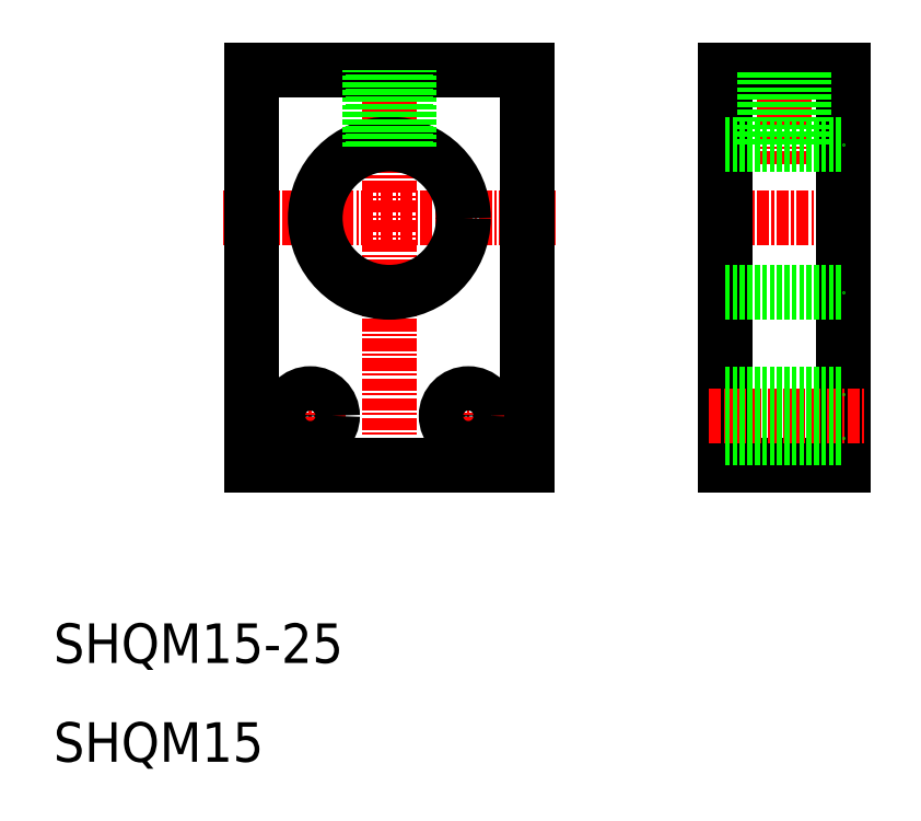
<metadata>
{"format":"dxf","ext":"dxf","renderer":"ezdxf+matplotlib","layout":"modelspace","background":"white","min_lineweight":24,"dpi":150}
</metadata>
<code>
0
SECTION
2
ENTITIES
0
TEXT
8
0
10
10
20
20
30
0
40
4
1
SHQM15-25
0
LINE
8
CENTER
10
27.13
20
65
30
0
11
60.85
21
65
31
0
0
LINE
8
CENTER
10
44
20
37.55
30
0
11
44
21
81.79
31
0
0
LINE
8
CENTER
10
77.2
20
65
30
0
11
90.79
21
65
31
0
0
LINE
8
CENTER
10
84
20
70.5
30
0
11
84
21
81.79
31
0
0
LINE
8
0
10
58
20
40
30
0
11
58
21
80
31
0
0
LINE
8
0
10
30
20
40
30
0
11
58
21
40
31
0
0
LINE
8
0
10
58
20
80
30
0
11
30
21
80
31
0
0
LINE
8
CENTER
10
55.64
20
45
30
0
11
48.36
21
45
31
0
0
LINE
8
CENTER
10
52
20
41.61
30
0
11
52
21
48.39
31
0
0
LINE
8
CENTER
10
36
20
41.61
30
0
11
36
21
48.39
31
0
0
LINE
8
CENTER
10
32.36
20
45
30
0
11
39.64
21
45
31
0
0
CIRCLE
8
0
10
52
20
45
30
0
40
2.25
0
CIRCLE
8
0
10
36
20
45
30
0
40
2.25
0
CIRCLE
8
0
10
44
20
65
30
0
40
7.5
0
LINE
8
0
10
78
20
80
30
0
11
90
21
80
31
0
0
LINE
8
0
10
78
20
40
30
0
11
90
21
40
31
0
0
LINE
8
CENTER
10
77.2
20
65
30
0
11
90.79
21
65
31
0
0
LINE
8
0
10
78
20
40
30
0
11
78
21
80
31
0
0
LINE
8
0
10
90
20
40
30
0
11
90
21
80
31
0
0
LINE
8
0
10
78
20
72.5
30
0
11
90
21
72.5
31
0
0
LINE
8
0
10
46
20
72.23
30
0
11
46
21
80
31
0
0
LINE
8
0
10
45.7
20
72.3
30
0
11
45.7
21
80
31
0
0
LINE
8
0
10
42.3
20
72.3
30
0
11
42.3
21
80
31
0
0
LINE
8
0
10
42
20
72.23
30
0
11
42
21
80
31
0
0
LINE
8
0
10
82
20
72.5
30
0
11
82
21
80
31
0
0
LINE
8
0
10
82.3
20
72.5
30
0
11
82.3
21
80
31
0
0
LINE
8
0
10
86
20
72.5
30
0
11
86
21
80
31
0
0
LINE
8
0
10
85.7
20
72.5
30
0
11
85.7
21
80
31
0
0
LINE
8
0
10
78
20
57.5
30
0
11
90
21
57.5
31
0
0
LINE
8
CENTER
10
76.36
20
45
30
0
11
92.19
21
45
31
0
0
LINE
8
0
10
78
20
47.25
30
0
11
90
21
47.25
31
0
0
LINE
8
0
10
78
20
42.75
30
0
11
90
21
42.75
31
0
0
LINE
8
0
10
30
20
40
30
0
11
30
21
80
31
0
0
TEXT
8
0
10
10
20
10
30
0
40
4
1
SHQM15
0
ENDSEC
0
EOF

</code>
